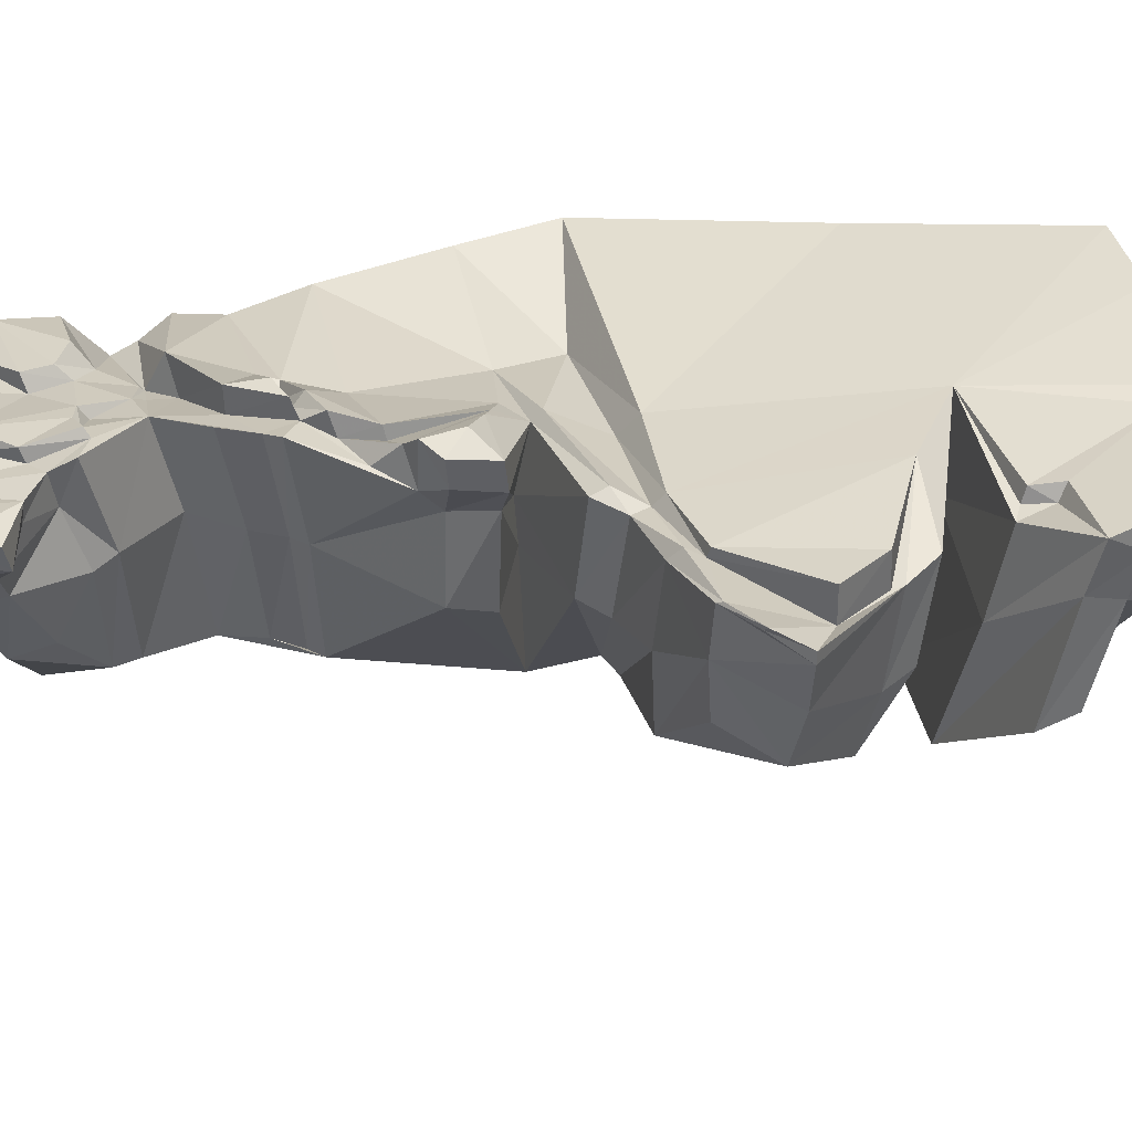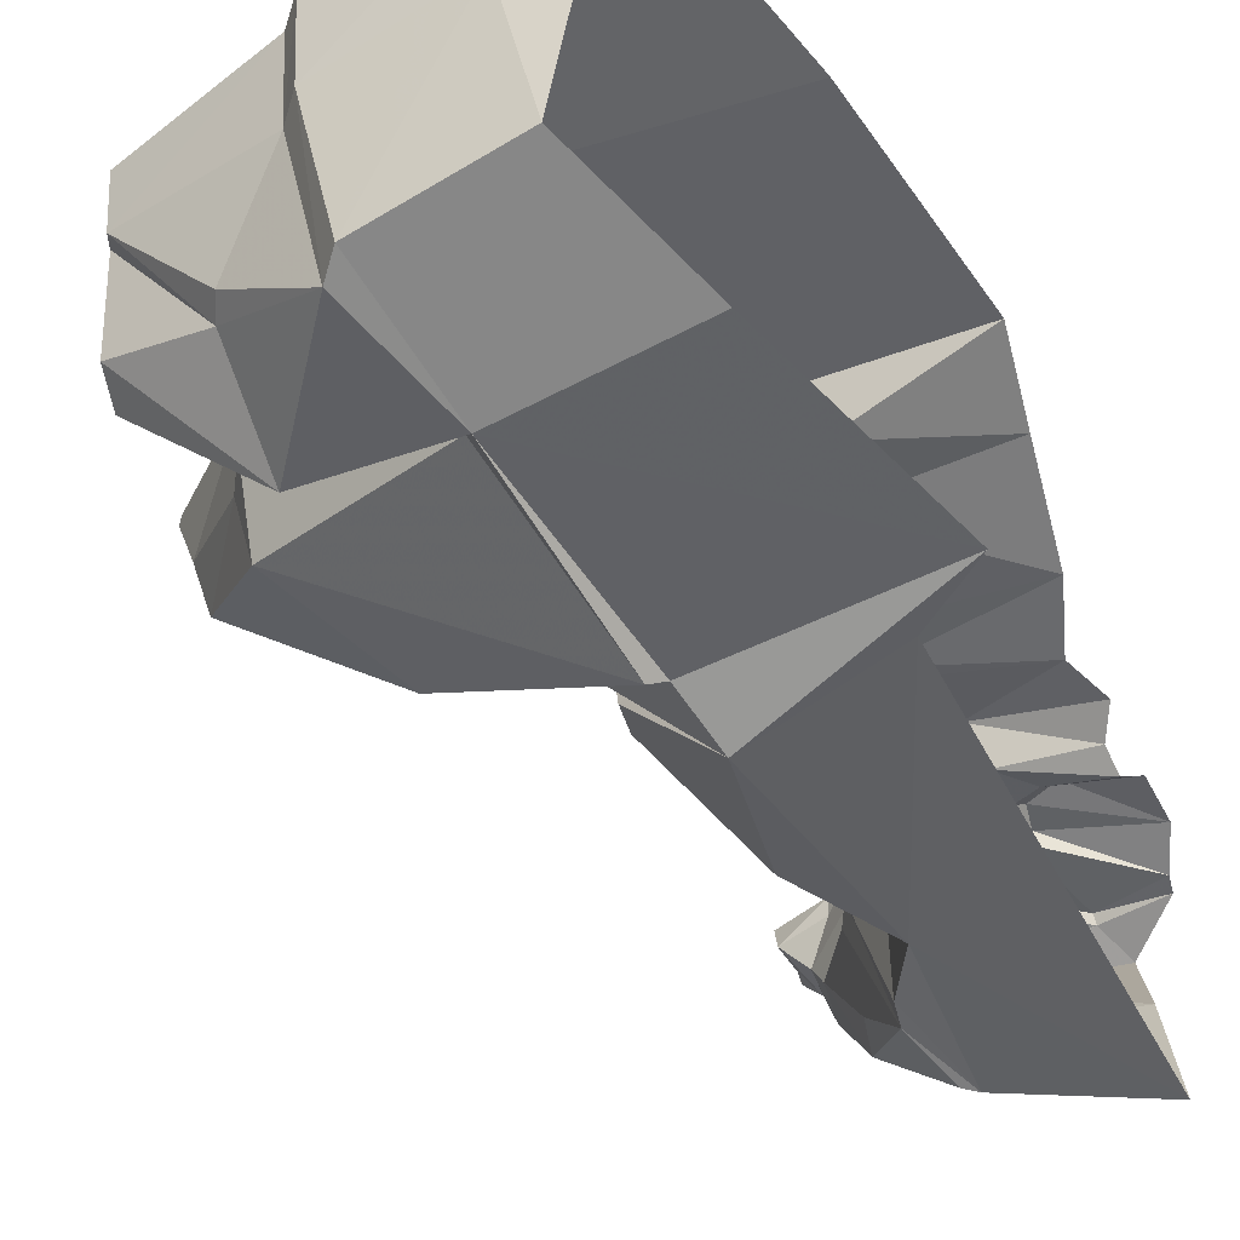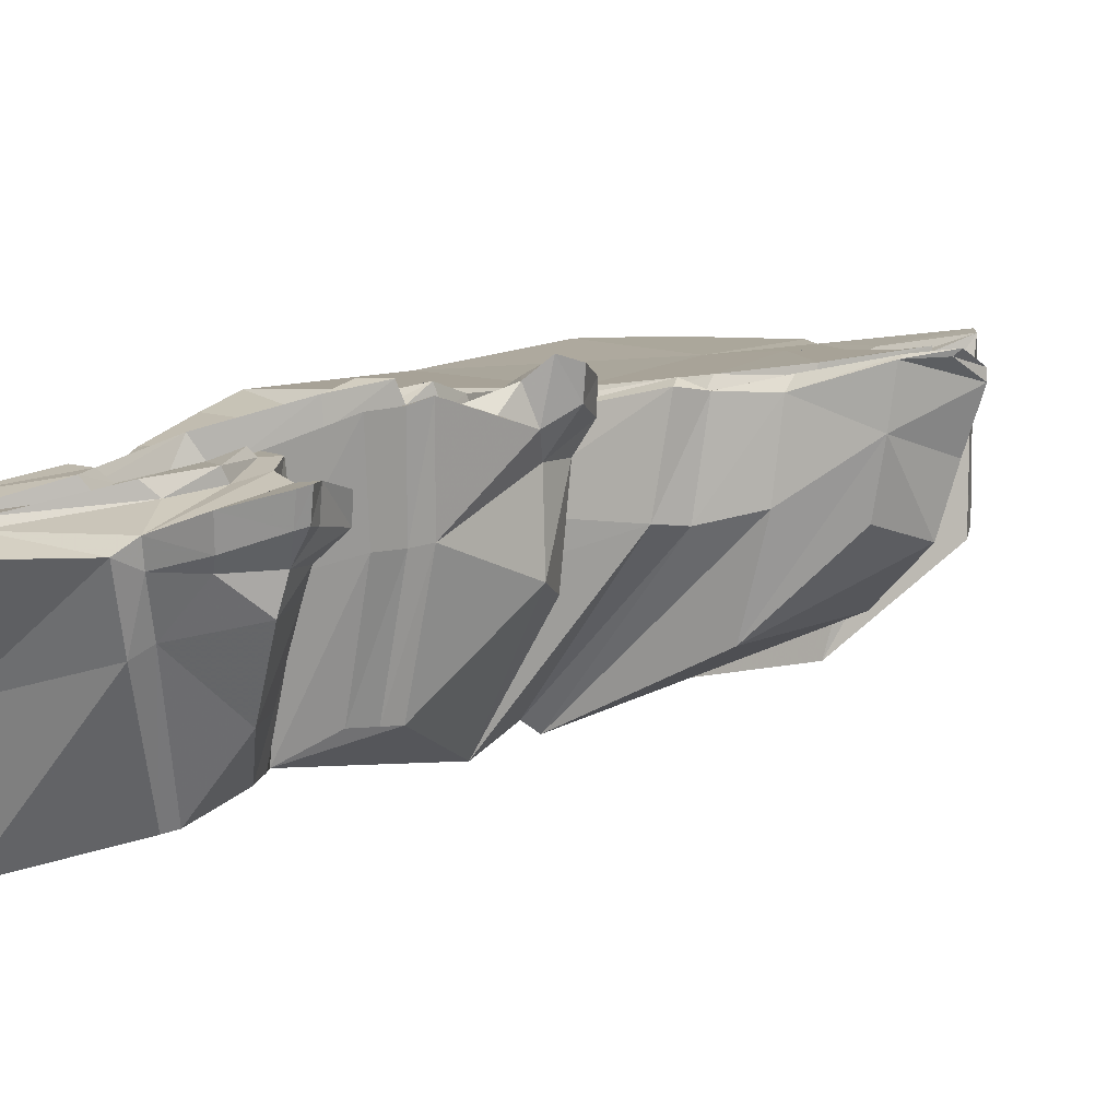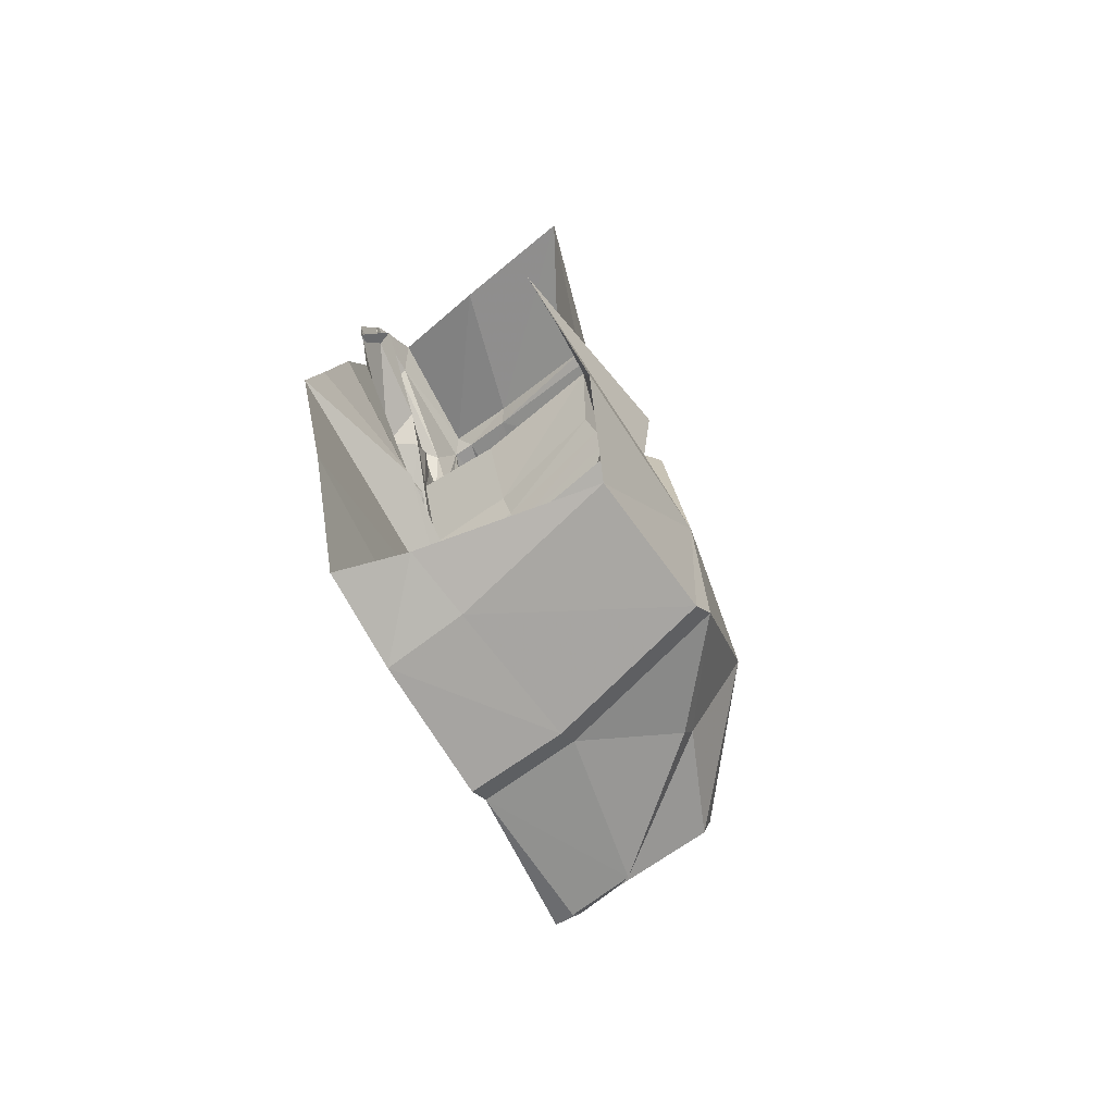
<metadata>
{"format":"obj","ext":"obj","renderer":"f3d","projection":"perspective","resolution":1024,"background":"white","views":[{"elev":39.2,"azim":-104.5,"up":"+Z"},{"elev":-52.9,"azim":20.1,"up":"+Z"},{"elev":10.6,"azim":-158.6,"up":"+Z"},{"elev":-77.8,"azim":122.8,"up":"+Y"}]}
</metadata>
<code>
g huodong_fuben_402_shitou_02
v 501.1 859.1 263.6
v 220.5 903.6 349.8
v 211.9 955 490.1
v 468.7 965.9 470.5
v 186.9 913.4 466.8
v 196.2 873 368.2
v 185.4 923 513.9
v 84.71 923.5 495.8
v 80.45 933.6 553.2
v -33.36 868.7 586.2
v -39.29 904.2 587.9
v -30.43 895.7 534.7
v -26.92 864.3 529.3
v 105.5 721.8 568.6
v 57.79 760.1 561.9
v 53.1 767 527.2
v 111.4 711 500.8
v 96.25 675.6 386.7
v 114.6 634.4 399.2
v 200.7 527.1 387.7
v 203.2 564.6 566.9
v 112.7 676.3 581.2
v 89.99 485.6 614.2
v 203.2 564.6 566.9
v 200.7 527.1 387.7
v 98.59 450 417
v 68.67 393.6 415.1
v 56.05 422.9 616.1
v 36.94 369.7 421.4
v 24.3 398.8 628.4
v -60.21 227.8 563.7
v -20.45 286.3 589.3
v -47.99 187.7 511.2
v -111.5 194 598.3
v -98.17 106.5 566.3
v -103.1 113.7 627.1
v -118.4 200.9 656.8
v 86.47 30.15 541.8
v -103.1 113.7 627.1
v -98.17 106.5 566.3
v 93.38 55.14 407.8
v 94.16 48.82 311.9
v -153 27.28 403.3
v 93.38 55.14 407.8
v -200.4 -14.73 396.2
v -223.2 -32.4 594
v -182.1 15.04 604.5
v -313.4 -40.85 424.8
v -328.3 -52.64 594.2
v -477.2 -69.81 539.7
v -490.6 -71.81 647.4
v -595.7 -176 606.5
v -559.8 -114 649.6
v -490.6 -71.81 647.4
v -410.6 -365.7 552
v -557.8 -184.3 491.8
v -413.9 -342.7 367.8
v -369.1 -431.7 561.4
v -381 -404.4 373.4
v -41.86 -555.1 391.6
v -28.69 -569.6 578.1
v -333.8 -550.9 564.6
v -28.69 -569.6 578.1
v -41.86 -555.1 391.6
v -327.5 -521 385
v -468.4 -600.5 529.5
v -470 -624.5 626.9
v -453.6 -673.4 497.4
v -453.1 -694.9 575.3
v -433.1 -739.9 580.9
v -453.1 -694.9 575.3
v -453.6 -673.4 497.4
v -435.1 -714.2 463.7
v -142.9 -809.5 392.3
v -138.1 -850.8 570.8
v -107.6 -856.2 397
v -101.4 -898 572.2
v 169.6 -917.4 413.6
v 166.7 -953.9 560.4
v 533.6 794.8 0.4254
v 252.7 773.2 90.79
v 226.8 763.5 98.68
v 91.12 813.1 255.7
v 30.47 799.1 420.5
v 26.31 878.1 412
v 91.12 813.1 255.7
v 102.5 738.8 261.3
v 174.4 660.2 135.9
v 178.8 612.9 141.6
v 235.3 490.8 113.1
v 235.3 490.8 113.1
v 153.1 422 161.1
v 124.7 370.8 151.7
v 96.66 347.3 153.6
v -54.38 192.5 340
v -43.19 111.3 306
v -61.56 109.7 507.8
v -43.19 111.3 306
v 94.16 48.82 311.9
v -61.56 109.7 507.8
v 134.5 29.91 22.99
v 96.35 -80.95 64.78
v 71.78 -104.7 39.45
v -256.3 -64.25 212.1
v -451.4 -84.43 403.7
v -524.3 -171.4 367.1
v -477.2 -69.81 539.7
v -451.4 -84.43 403.7
v -383.7 -322.3 225.9
v -25.46 -475.8 129.6
v 7.224 -528.6 40.42
v -41.86 -555.1 391.6
v 7.224 -528.6 40.42
v -261.6 -490.7 102.3
v -468.4 -600.5 529.5
v -327.5 -521 385
v -261.6 -490.7 102.3
v -480.8 -546.7 305.7
v -453.6 -673.4 497.4
v -468.4 -600.5 529.5
v -480.8 -546.7 305.7
v -468.3 -621 316.1
v -468.3 -621 316.1
v -279.3 -667.5 226.4
v -279.3 -667.5 226.4
v -261.7 -711.3 235.2
v -453.6 -673.4 497.4
v -90.11 -754.5 77.63
v -56.27 -799.7 88.26
v 219.6 -856.5 102.2
v 174.4 660.2 135.9
v 226.8 763.5 98.68
v -256.3 -64.25 212.1
v -383.7 -322.3 225.9
v -524.3 -171.4 367.1
v -451.4 -84.43 403.7
v 71.78 -104.7 39.45
v -25.46 -475.8 129.6
v -279.3 -667.5 226.4
v -468.3 -621 316.1
v -480.8 -546.7 305.7
v 306 -927.7 424.3
v 353.4 -965.9 547.4
v -138.1 -850.8 570.8
v -28.69 -569.6 578.1
v -293.1 -580.6 591.9
v -303.5 -636.5 596.9
v 353.4 -965.9 547.4
v 492.2 -575 528.4
v 166.7 -953.9 560.4
v 56.05 422.9 616.1
v 160.3 459.5 581
v 203.2 564.6 566.9
v 89.99 485.6 614.2
v 537.7 538.6 467
v 362.6 551.9 498.2
v 339.2 518.7 578.5
v 564.4 480.5 490
v -33.36 868.7 586.2
v -42.88 802 565.9
v 57.79 760.1 561.9
v -101.4 -898 572.2
v -83 229 671.4
v 96.47 906.5 469.1
v 7.753 876.3 476
v 8.832 812.5 470.5
v 7.753 876.3 476
v -14.93 911 530.1
v -595.7 -176 606.5
v -410.6 -365.7 552
v -594.3 -177.1 628.8
v -559.8 -114 649.6
v -572.9 -118.4 661.9
v -499.7 -80.18 654.9
v -337.2 -74.01 619.7
v -328.3 -52.64 594.2
v -490.6 -71.81 647.4
v -223.2 -32.4 594
v -202.6 -67.97 587.1
v -176.9 -15.81 613.9
v -182.1 15.04 604.5
v -223.2 -32.4 594
v -202.6 -67.97 587.1
v 88.59 11.15 559.9
v 86.47 30.15 541.8
v -182.1 15.04 604.5
v -359.9 -99.49 614.2
v -28.69 -569.6 578.1
v -206.3 -448.7 606.6
v -369.1 -431.7 561.4
v -421.3 -340.7 557.7
v -206.3 -448.7 606.6
v -422.7 -336.3 629.5
v -359.9 -99.49 614.2
v -500.1 -236.8 581
v -496.7 -236.9 649.1
v -363 -104.5 633.6
v -499.7 -80.18 654.9
v -500.1 -236.8 581
v -410.6 -365.7 552
v -421.3 -340.7 557.7
v -206.3 -448.7 606.6
v -208.8 -87.8 611.6
v -453.1 -694.9 575.3
v -433.1 -739.9 580.9
v -314 -619.6 569.6
v -297.8 -571.3 564.4
v -333.8 -550.9 564.6
v -314 -619.6 569.6
v -303.5 -636.5 596.9
v -293.1 -580.6 591.9
v -297.8 -571.3 564.4
v -28.69 -569.6 578.1
v -470 -624.5 626.9
v -470 -624.5 626.9
v -447.8 -693.6 626.1
v -453.1 -694.9 575.3
v -138.1 -850.8 570.8
v -447.8 -693.6 626.1
v 14.4 114.1 622.6
v 86.47 30.15 541.8
v 56.33 95.37 596.6
v 300.7 508.3 520
v 300.7 508.3 520
v 45.41 319 596.2
v 32.5 251.2 588.3
v 38.96 255.5 613.2
v 57.54 330 638.5
v 160.3 459.5 581
v 82.68 364.6 608.6
v 92.77 376.8 645.8
v 164.1 460.1 631.6
v 339.2 518.7 578.5
v 300.7 508.3 520
v 424.7 615.4 504.9
v 545.3 582.6 441.5
v 572.4 648.6 507.7
v 447.8 646.3 547.3
v 37.86 -83.73 529.9
v 271.8 659.4 554.3
v 364.5 721.7 520.9
v 244.9 820.6 564.8
v 229.8 670.1 566.1
v 262.1 644.6 533.7
v 203.2 564.6 566.9
v 297.6 578.2 534.1
v 216.1 813.4 540.4
v 429.3 889.3 516.2
v 431.1 900.7 500.3
v 164.1 651.3 572.5
v 155 746 552
v 105.5 721.8 568.6
v 112.7 676.3 581.2
v 163 754.6 577
v 244.9 820.6 564.8
v 216.1 813.4 540.4
v 155 746 552
v 185.4 923 513.9
v 216.1 813.4 540.4
v 164.1 651.3 572.5
v 174.7 660.1 587.9
v 212.1 661.1 558.6
v 229.8 670.1 566.1
v 164.1 651.3 572.5
v 112.7 676.3 581.2
v 212.1 661.1 558.6
v 262.1 644.6 533.7
v 271.8 659.4 554.3
v 307.8 555.9 520.4
v 362.6 551.9 498.2
v 555.3 870.3 492.4
v 558.2 835.9 494.3
v -572.9 -118.4 661.9
v -38.23 242.9 632.9
v 24.3 398.8 628.4
v 82.68 364.6 608.6
v 134.5 29.91 22.99
v 134.5 29.91 22.99
v 144 393.7 646
v 82.68 364.6 608.6
v 133.2 368 596.2
v 297.6 578.2 534.1
v 307.8 555.9 520.4
v 362.6 551.9 498.2
v 365 558.9 504.9
v 537.7 538.6 467
v 545.3 582.6 441.5
v 203.2 564.6 566.9
v 80.45 933.6 553.2
v -23.9 919.7 583.1
v -35.9 791.9 516.3
v -42.88 802 565.9
v -14.93 911 530.1
v -23.9 919.7 583.1
v -39.29 904.2 587.9
v -23.9 919.7 583.1
v 26.31 878.1 412
v 373.5 653 526.6
v 572.4 648.6 507.7
v 585 751.2 511.3
v 447.8 646.3 547.3
v 365 558.9 504.9
v 384.3 729.8 548.8
v 558.2 835.9 494.3
v 424.7 615.4 504.9
v 389.7 677.5 550.2
v 373.5 653 526.6
v 364.5 721.7 520.9
v 262.1 644.6 533.7
v 297.6 578.2 534.1
v 555.3 870.3 492.4
v 468.7 965.9 470.5
v 431.1 900.7 500.3
v 211.9 955 490.1
v 185.4 923 513.9
v 216.1 813.4 540.4
v 140.1 346.3 618.6
v 257 363.9 557.5
v 216.6 372.4 551.5
v 274.7 397.3 561.1
v 521.8 399.8 502
v -38.23 242.9 632.9
v 32.5 251.2 588.3
v 45.41 319 596.2
v -20.45 286.3 589.3
v -28.69 -569.6 578.1
v 21.24 -116.1 577.3
v 492.2 -575 528.4
v 595.7 -148 543.1
v 318.5 -84.46 481.8
v 268.1 43.14 509.8
v 86.47 30.15 541.8
v 37.86 -83.73 529.9
v -202.6 -67.97 587.1
v 578.9 32.16 530.9
v 595.7 -148 543.1
v 318.5 -84.46 481.8
v 268.1 43.14 509.8
v 120.4 70.01 558.8
v 558.8 260.8 510.4
v 24.3 398.8 628.4
v -20.45 286.3 589.3
v 45.41 319 596.2
v 38.96 255.5 613.2
v 215.3 274.7 547.3
v 558.8 260.8 510.4
v 120.4 70.01 558.8
v 268.1 43.14 509.8
v 56.33 95.37 596.6
v 56.33 95.37 596.6
v -118.4 200.9 656.8
v -103.1 113.7 627.1
v -55.35 153.3 658.9
v -83 229 671.4
v -359.9 -99.49 614.2
v -279.3 -667.5 226.4
v -261.6 -490.7 102.3
v -90.11 -754.5 77.63
v -261.7 -711.3 235.2
v 7.224 -528.6 40.42
v -56.27 -799.7 88.26
v -90.11 -754.5 77.63
v -261.6 -490.7 102.3
v 7.224 -528.6 40.42
v 71.78 -104.7 39.45
v 96.35 -80.95 64.78
v 235.3 490.8 113.1
v 134.5 29.91 22.99
v 96.66 347.3 153.6
v 153.1 422 161.1
v 174.4 660.2 135.9
v 226.8 763.5 98.68
v 252.7 773.2 90.79
v 178.8 612.9 141.6
v 252.7 773.2 90.79
v 533.6 794.8 0.4254
v 235.3 490.8 113.1
v 178.8 612.9 141.6
v 528.3 -140 64.78
v 352.8 -587.7 40.42
v 7.224 -528.6 40.42
v -25.46 -475.8 129.6
v 71.78 -104.7 39.45
v 219.6 -856.5 102.2
v -56.27 -799.7 88.26
v 134.5 29.91 22.99
v 407.8 -35.74 72.76
v 235.3 490.8 113.1
v 533.6 794.8 0.4254
f 1 2 3
f 3 4 1
f 5 3 2
f 2 6 5
f 7 5 8
f 8 9 7
f 10 11 12
f 12 13 10
f 14 15 16
f 16 17 14
f 18 19 17
f 19 20 21
f 21 22 19
f 23 24 25
f 25 26 23
f 26 27 28
f 28 23 26
f 27 29 30
f 30 28 27
f 30 29 31
f 31 32 30
f 33 34 31
f 34 35 36
f 36 37 34
f 38 39 40
f 40 41 38
f 42 43 44
f 43 45 46
f 46 47 43
f 45 48 49
f 49 46 45
f 49 48 50
f 50 51 49
f 52 53 54
f 55 52 56
f 56 57 55
f 58 55 57
f 57 59 58
f 59 60 61
f 61 58 59
f 62 63 64
f 64 65 62
f 65 66 67
f 67 62 65
f 66 68 69
f 69 67 66
f 70 71 72
f 72 73 70
f 73 74 75
f 75 70 73
f 74 76 77
f 77 75 74
f 76 78 79
f 79 77 76
f 80 81 2
f 2 1 80
f 81 82 6
f 6 2 81
f 82 83 6
f 84 85 86
f 86 87 84
f 87 88 18
f 18 84 87
f 88 89 19
f 19 18 88
f 89 90 20
f 20 19 89
f 26 25 91
f 91 92 26
f 92 93 27
f 27 26 92
f 93 94 29
f 29 27 93
f 94 95 29
f 95 96 97
f 97 33 95
f 98 99 100
f 101 102 43
f 43 42 101
f 102 103 45
f 45 43 102
f 48 45 103
f 103 104 48
f 104 105 50
f 50 48 104
f 106 56 107
f 107 108 106
f 106 109 57
f 57 56 106
f 109 110 59
f 59 57 109
f 110 111 60
f 60 59 110
f 65 112 113
f 113 114 65
f 115 116 117
f 117 118 115
f 119 120 121
f 121 122 119
f 123 124 72
f 125 126 73
f 73 127 125
f 126 128 74
f 74 73 126
f 128 129 76
f 76 74 128
f 129 130 78
f 78 76 129
f 131 87 86
f 86 132 131
f 133 134 135
f 135 136 133
f 137 138 134
f 134 133 137
f 114 139 140
f 140 141 114
f 78 130 142
f 142 143 79
f 79 78 142
f 144 145 146
f 146 147 144
f 148 149 145
f 145 150 148
f 151 152 153
f 153 154 151
f 155 156 157
f 157 158 155
f 159 160 161
f 162 150 145
f 144 162 145
f 33 97 35
f 35 34 33
f 41 40 100
f 100 99 41
f 163 31 34
f 34 37 163
f 6 164 5
f 165 13 12
f 17 166 84
f 84 18 17
f 85 84 166
f 166 165 85
f 167 168 8
f 8 164 167
f 169 170 171
f 172 169 171
f 171 173 172
f 174 175 176
f 176 177 174
f 178 176 175
f 175 179 178
f 180 181 182
f 182 183 180
f 180 184 185
f 185 186 180
f 187 179 175
f 188 189 190
f 191 192 193
f 194 195 196
f 196 197 194
f 187 175 198
f 198 199 187
f 193 196 195
f 195 191 193
f 200 201 199
f 199 171 200
f 197 193 202
f 202 203 197
f 204 205 144
f 206 207 208
f 209 210 211
f 211 212 209
f 211 213 212
f 207 145 208
f 208 214 206
f 215 210 209
f 147 214 216
f 216 144 147
f 217 218 219
f 220 221 222
f 157 156 223
f 152 224 153
f 225 226 227
f 227 228 225
f 229 230 231
f 231 232 229
f 232 233 234
f 234 229 232
f 235 236 237
f 237 238 235
f 184 180 183
f 183 239 184
f 240 241 242
f 242 243 240
f 244 245 246
f 247 242 248
f 248 249 247
f 250 251 252
f 252 253 250
f 254 255 256
f 256 257 254
f 252 251 258
f 251 259 258
f 260 261 254
f 254 257 260
f 261 260 262
f 262 263 261
f 264 265 245
f 245 266 264
f 262 267 268
f 268 263 262
f 244 266 245
f 153 224 269
f 269 224 270
f 271 249 248
f 248 272 271
f 273 171 199
f 198 273 199
f 197 196 193
f 107 56 52
f 52 54 107
f 173 174 177
f 177 172 173
f 31 274 32
f 151 275 276
f 276 152 151
f 95 94 277
f 277 96 95
f 98 278 99
f 17 16 166
f 5 7 3
f 279 231 280
f 280 281 279
f 282 283 284
f 284 285 282
f 284 286 287
f 287 285 284
f 283 282 288
f 289 290 159
f 159 161 289
f 291 292 10
f 291 16 15
f 15 292 291
f 16 291 166
f 22 14 17
f 19 22 17
f 165 166 291
f 291 13 165
f 13 291 10
f 165 12 293
f 11 294 293
f 293 12 11
f 290 295 159
f 9 8 168
f 168 296 9
f 8 5 164
f 161 258 289
f 161 252 258
f 6 297 164
f 297 167 164
f 248 241 272
f 241 248 242
f 240 298 241
f 299 300 301
f 298 302 235
f 303 300 304
f 305 301 306
f 306 307 305
f 303 304 308
f 303 308 307
f 307 306 303
f 240 309 310
f 300 303 306
f 306 301 300
f 243 242 254
f 254 261 243
f 311 312 313
f 313 312 314
f 314 315 313
f 313 315 316
f 302 298 310
f 310 298 240
f 317 318 319
f 319 281 317
f 279 232 231
f 320 318 321
f 228 230 225
f 322 323 324
f 325 322 324
f 281 280 228
f 228 317 281
f 203 202 326
f 326 327 203
f 327 326 328
f 328 329 327
f 184 239 330
f 330 331 184
f 47 332 44
f 44 43 47
f 203 327 333
f 333 334 203
f 335 331 330
f 330 336 335
f 337 333 327
f 327 329 337
f 338 339 221
f 331 335 340
f 276 341 342
f 342 343 276
f 29 33 31
f 228 344 317
f 317 344 345
f 317 345 318
f 318 345 346
f 346 321 318
f 321 158 157
f 157 320 321
f 232 279 320
f 320 157 232
f 319 320 279
f 279 281 319
f 318 320 319
f 222 221 339
f 331 185 184
f 345 347 348
f 348 346 345
f 347 345 344
f 344 349 347
f 350 227 226
f 222 323 322
f 322 220 222
f 351 352 353
f 353 354 351
f 353 220 322
f 322 354 353
f 352 220 353
f 163 274 31
f 352 221 220
f 355 197 203
f 203 334 355
f 189 201 200
f 189 200 190
f 235 302 236
f 83 297 6
f 215 217 219
f 95 33 29
f 356 357 358
f 358 359 356
f 360 361 362
f 362 363 360
f 364 365 366
f 367 368 369
f 369 370 367
f 371 372 373
f 373 374 371
f 375 376 377
f 377 378 375
f 364 366 379
f 379 380 364
f 381 382 383
f 364 380 384
f 384 385 364
f 386 387 379
f 379 366 386
f 388 389 387
f 387 386 388

</code>
